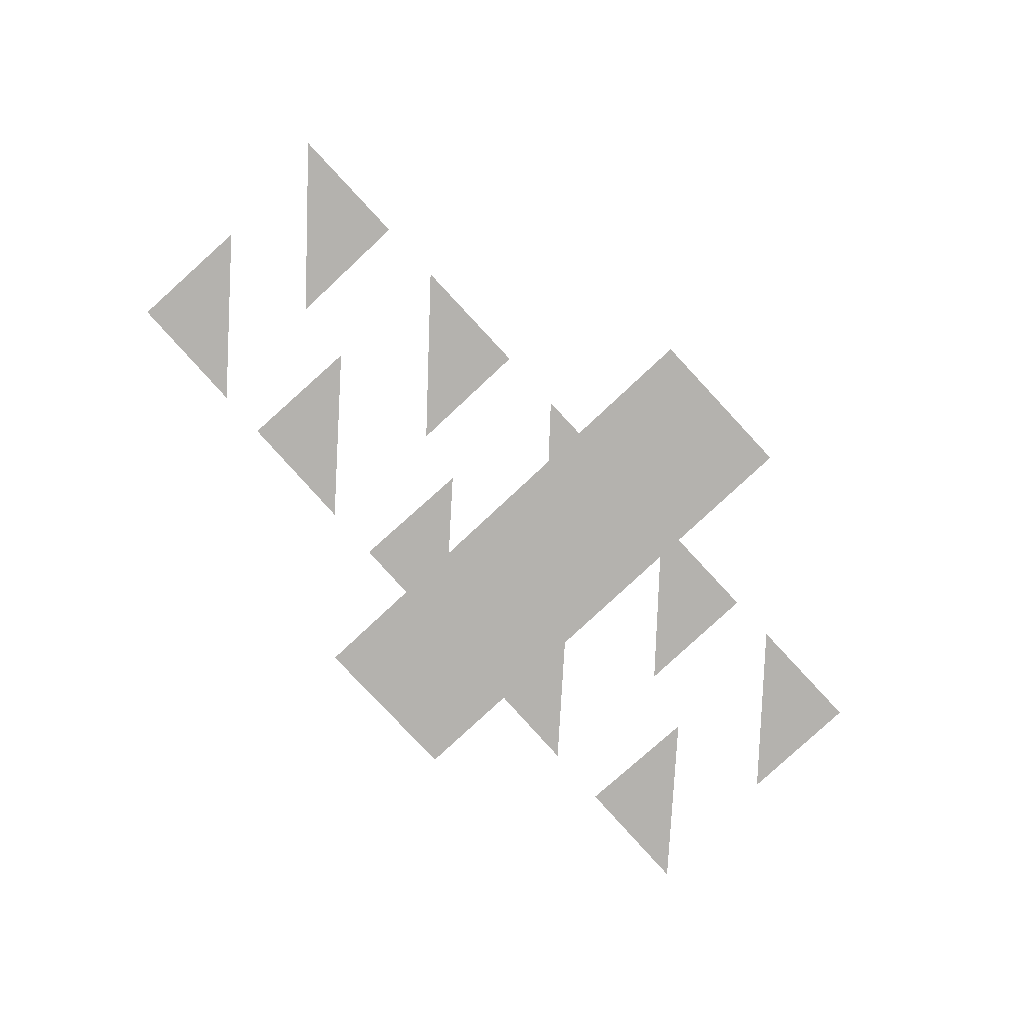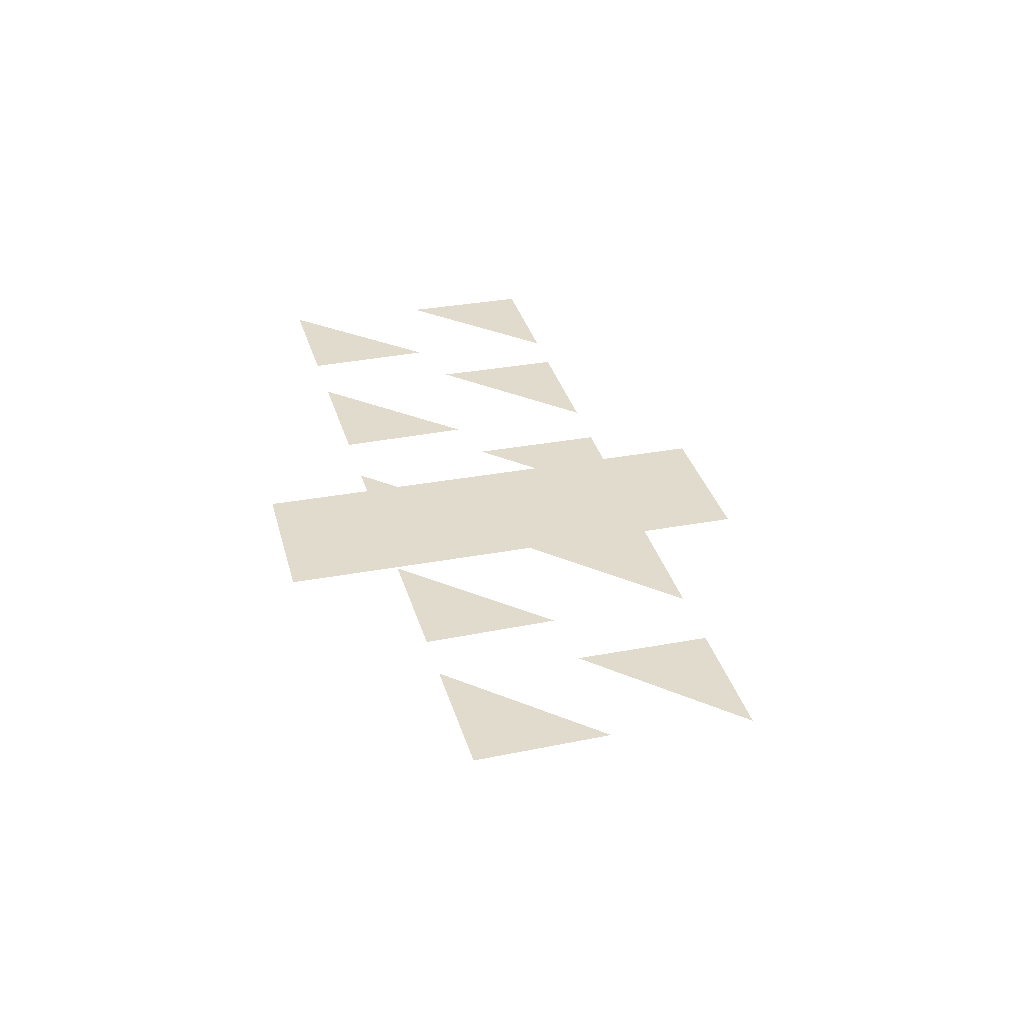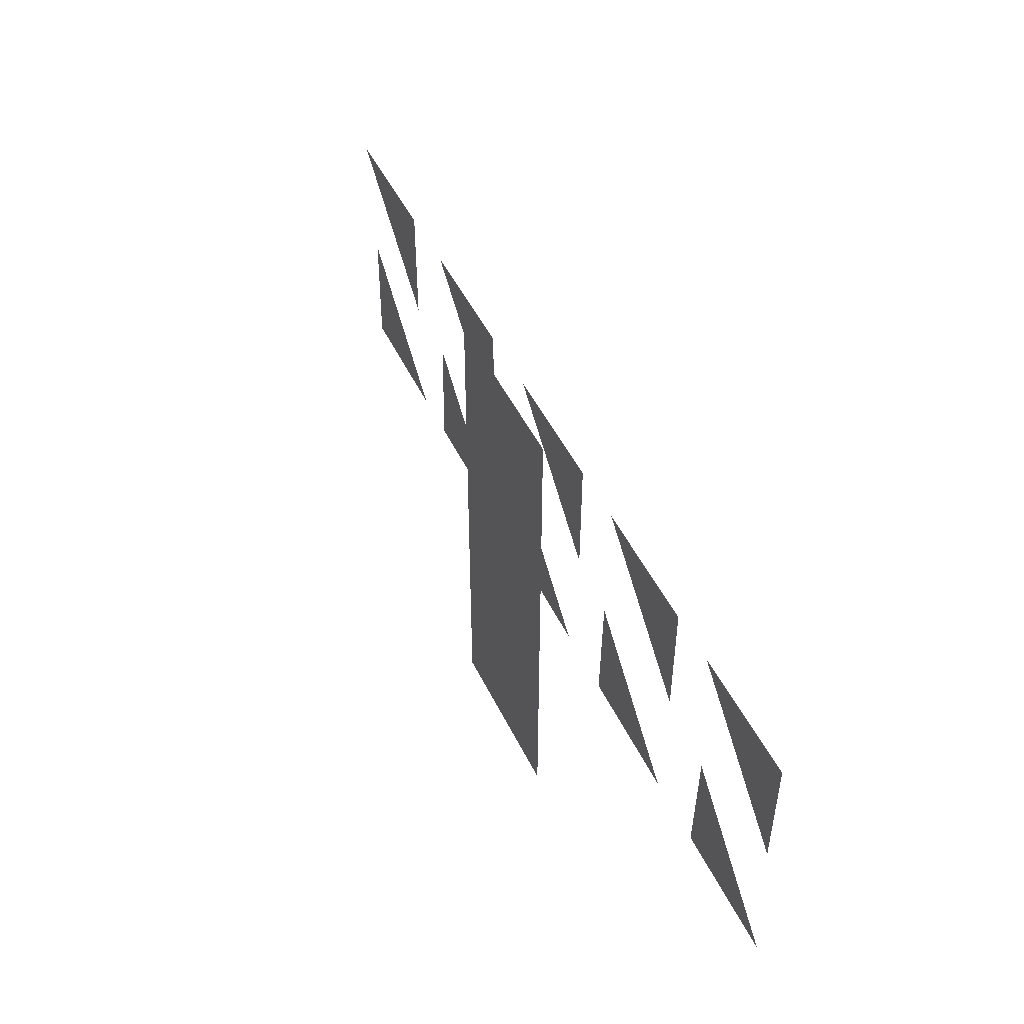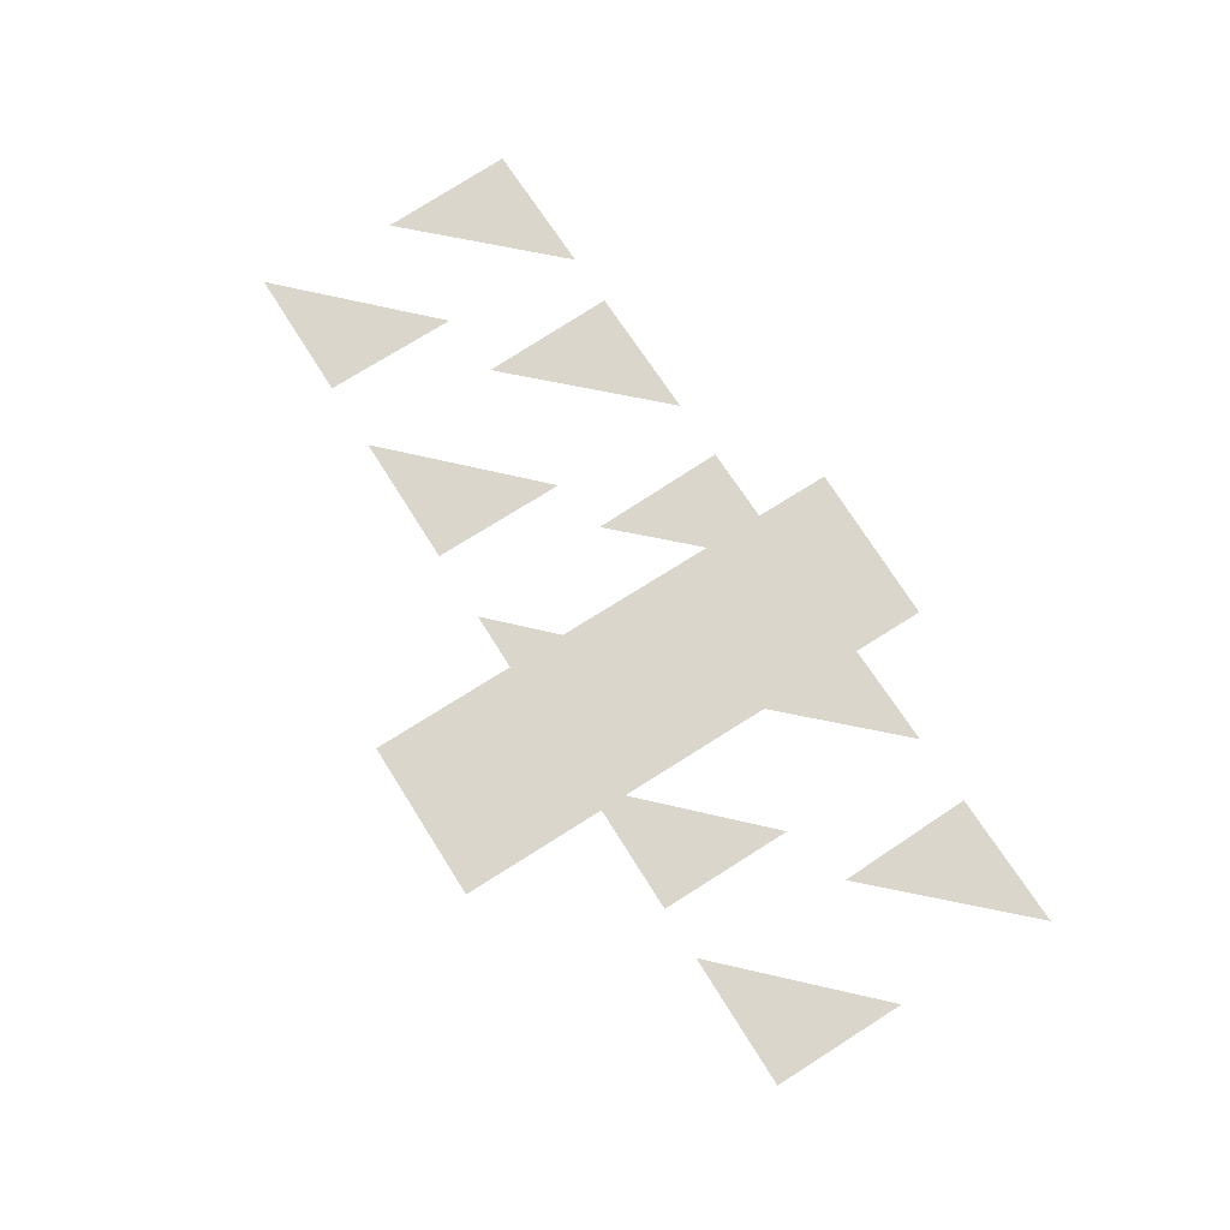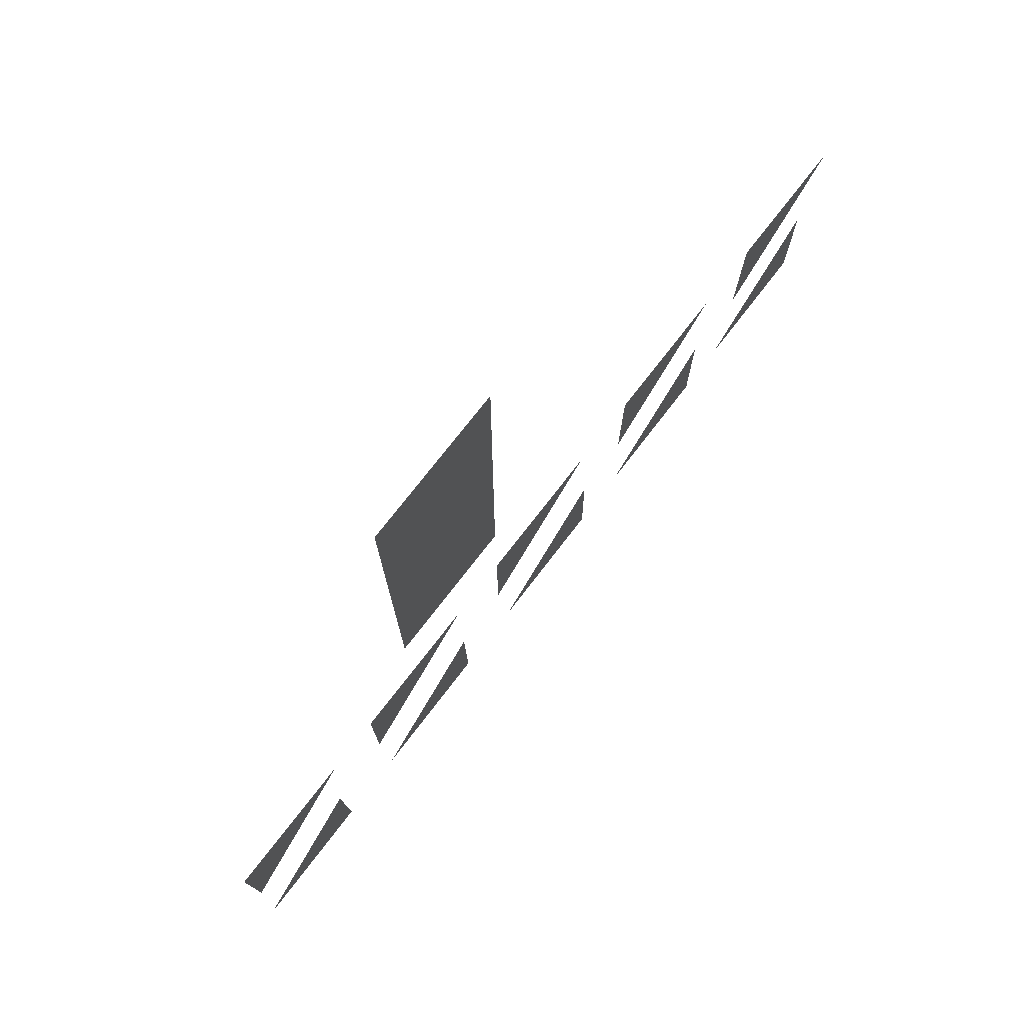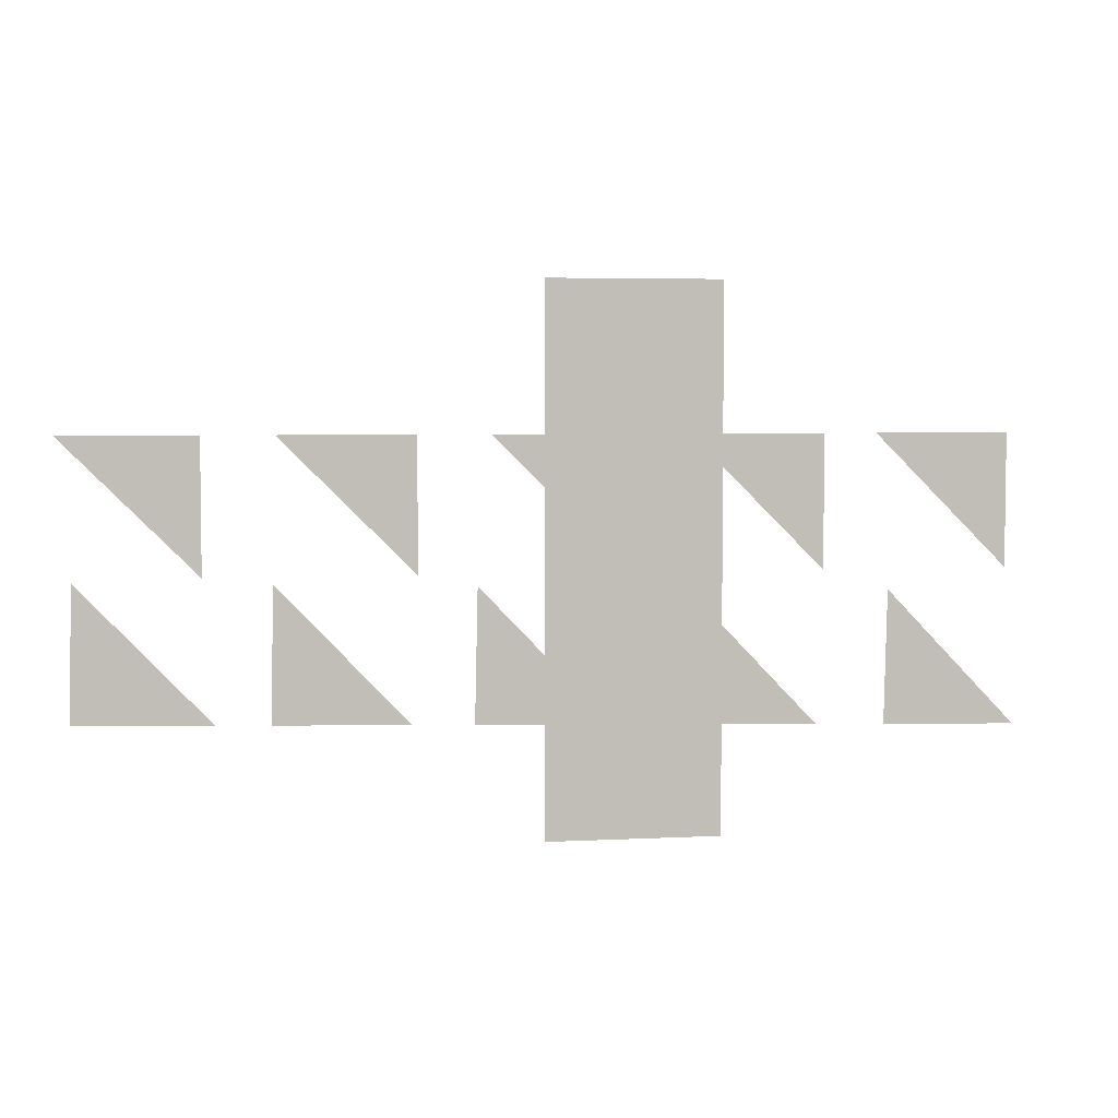
<metadata>
{"format":"obj","ext":"obj","renderer":"f3d","projection":"perspective","resolution":1024,"background":"white","views":[{"elev":-79.7,"azim":133.0,"up":"+Z"},{"elev":33.3,"azim":75.6,"up":"+Z"},{"elev":49.4,"azim":-115.4,"up":"+Y"},{"elev":74.1,"azim":-122.3,"up":"+Z"},{"elev":75.2,"azim":-52.2,"up":"+Y"},{"elev":4.6,"azim":170.6,"up":"+Y"}]}
</metadata>
<code>
v  -0.5 0.5 0
v  -0.5 1.5 -0
v  0.5 1.5 -0
o Plane001
g Plane001
f 2 1 3
v  1.029 0.5 0
v  1.029 1.5 -0
v  2.029 1.5 -0
o Plane002
g Plane002
f 5 4 6
v  -1.951 0.5 0
v  -1.951 1.5 -0
v  -0.9509 1.5 -0
o Plane003
g Plane003
f 8 7 9
v  -3.344 0.5 0
v  -3.344 1.5 -0
v  -2.344 1.5 -0
o Plane004
g Plane004
f 11 10 12
v  2.547 0.5 0
v  2.547 1.5 -0
v  3.547 1.5 -0
o Plane005
g Plane005
f 14 13 15
v  -0.9274 0.3811 0
v  -0.905 -0.6186 -0
v  -1.905 -0.641 -0
o Plane006
g Plane006
f 17 16 18
v  2.052 0.4478 0
v  2.074 -0.5519 -0
v  1.075 -0.5743 -0
o Plane007
g Plane007
f 20 19 21
v  3.444 0.479 0
v  3.467 -0.5207 -0
v  2.467 -0.5431 -0
o Plane008
g Plane008
f 23 22 24
v  -2.445 0.3471 0
v  -2.423 -0.6526 -0
v  -3.422 -0.675 -0
o Plane009
g Plane009
f 26 25 27
v  0.6013 0.4154 0
v  0.6237 -0.5844 -0
v  -0.376 -0.6068 -0
o Plane010
g Plane010
f 29 28 30
v  -1.046 -1.325 -0.6
v  0.2095 -1.325 -0.6
v  -1.046 2.58 -0.6
v  0.2095 2.58 -0.6
o Plane011
g Plane011
f 33 31 34
f 32 34 31

</code>
